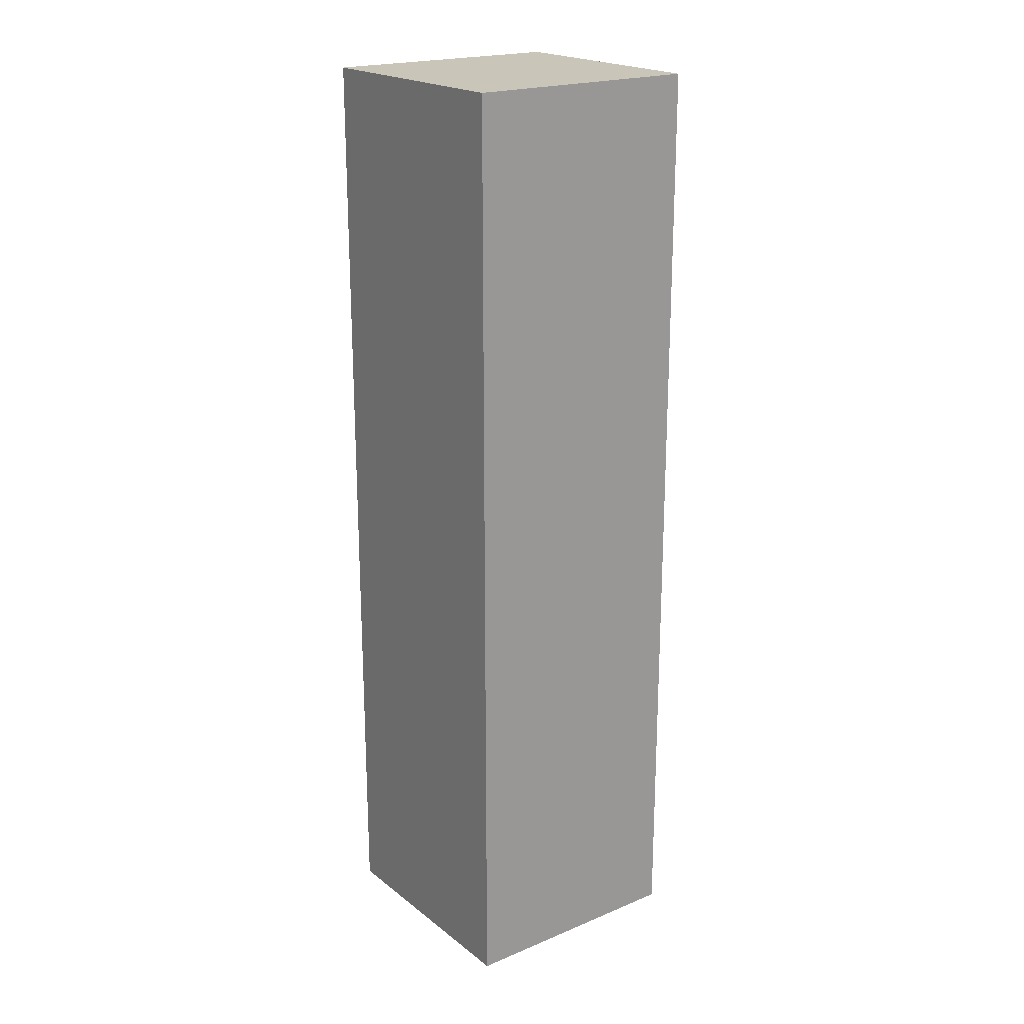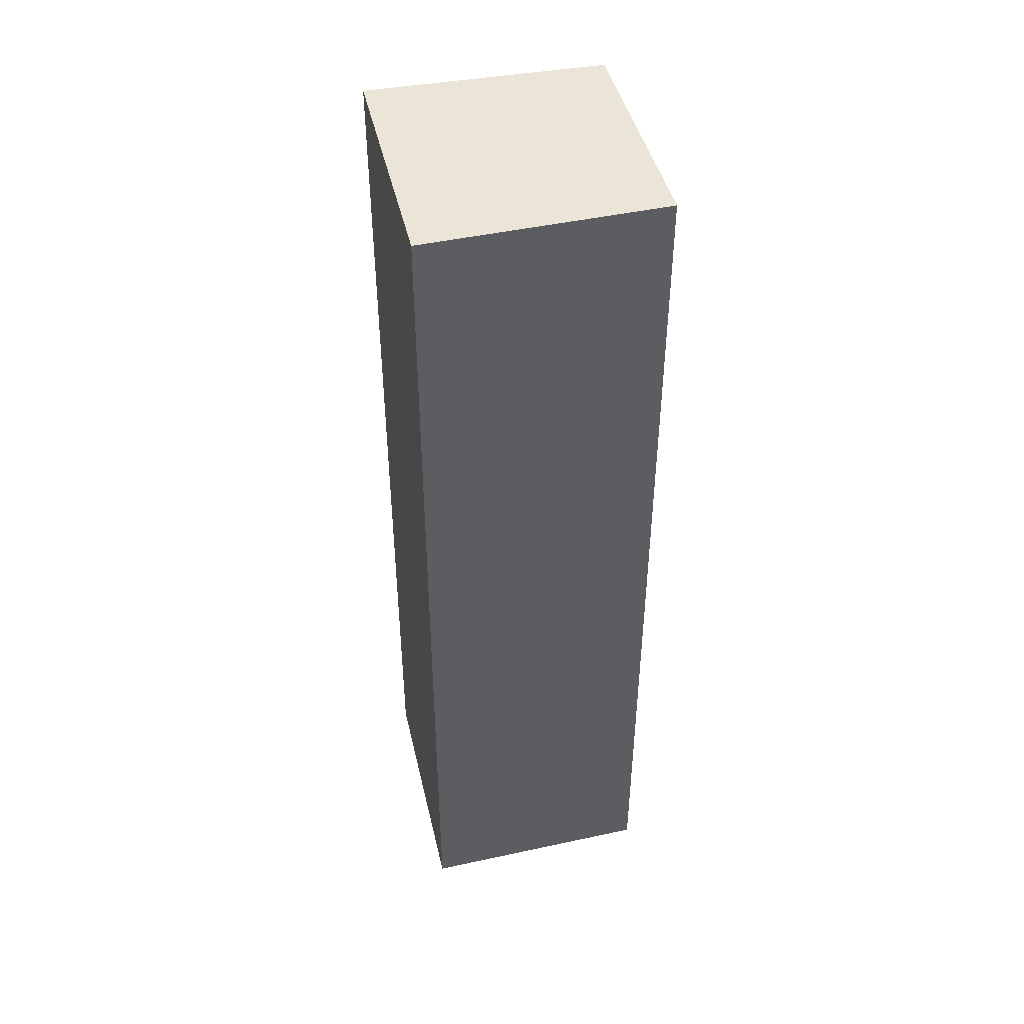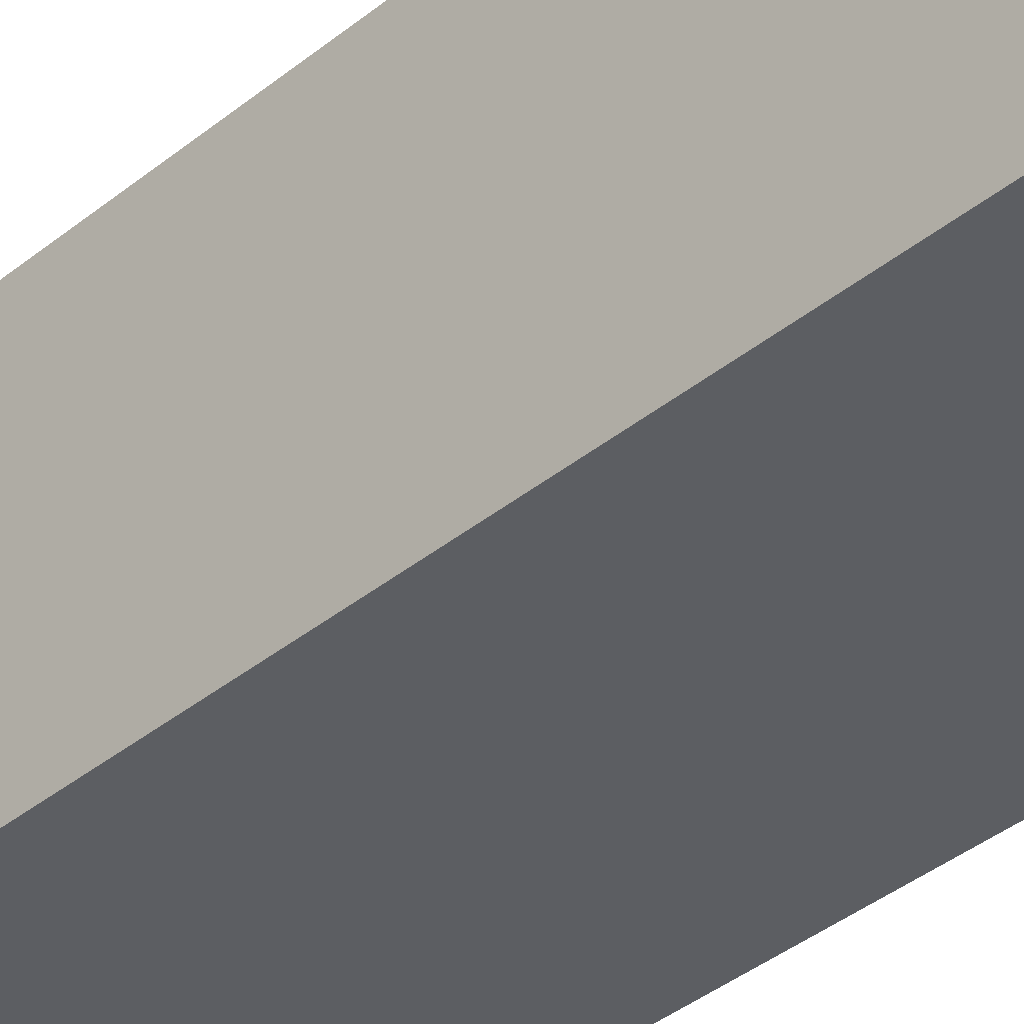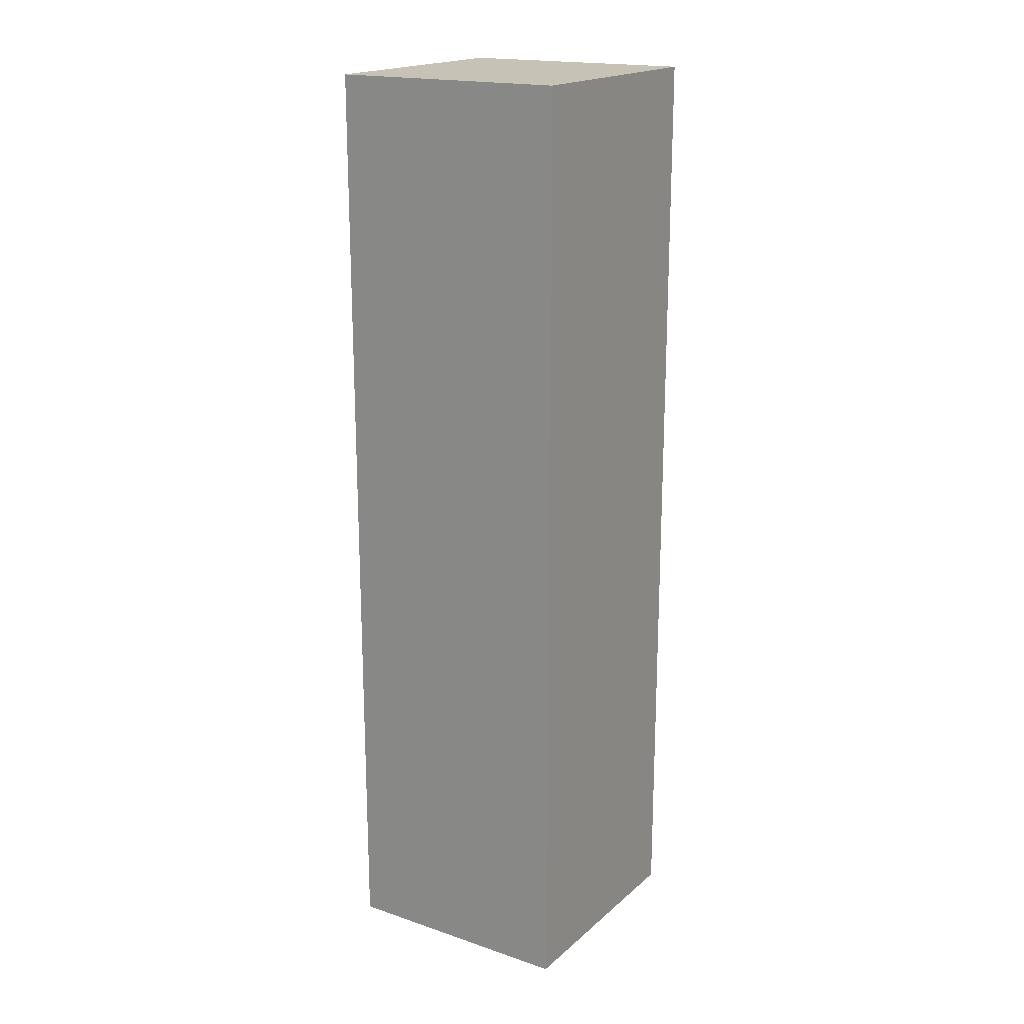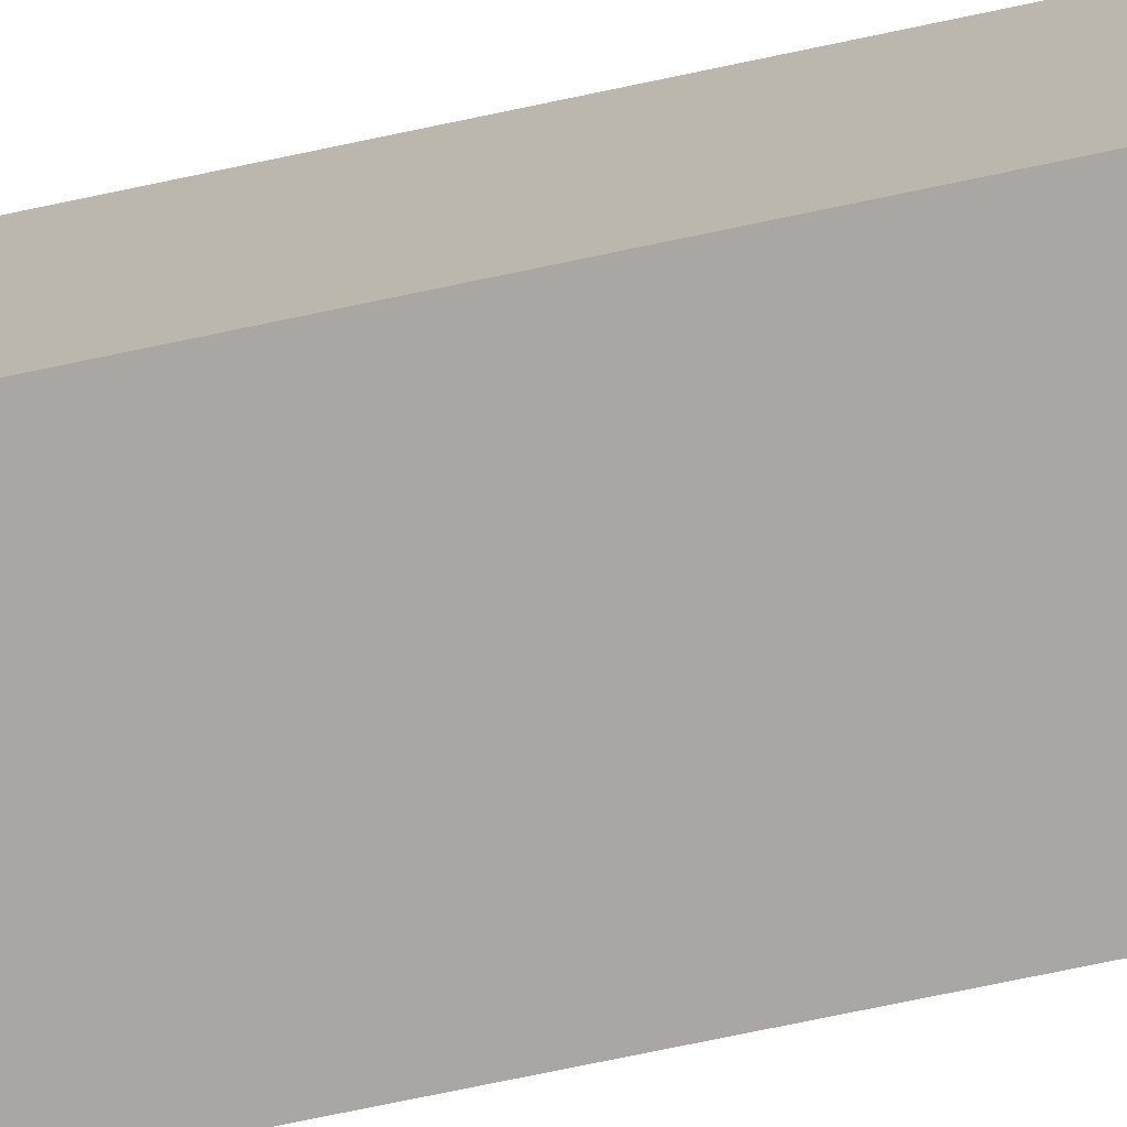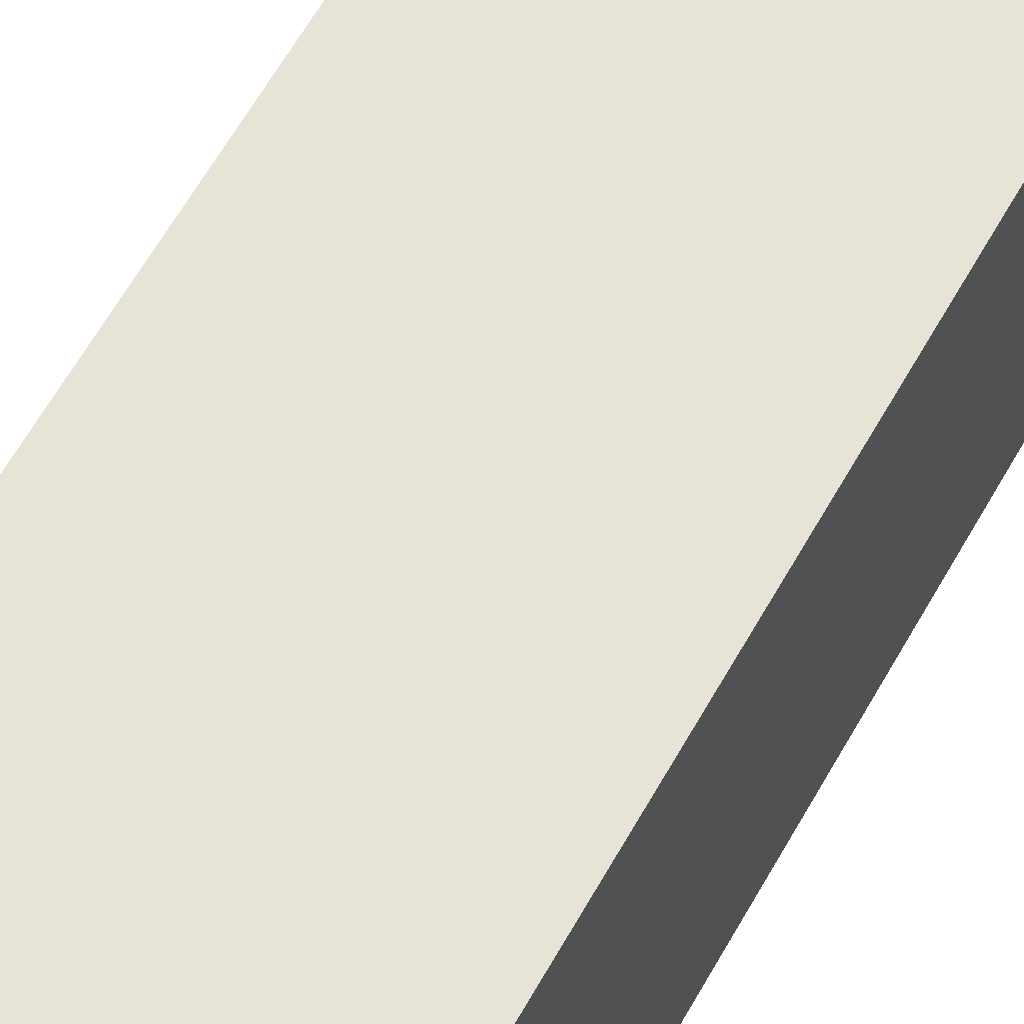
<metadata>
{"format":"obj","ext":"obj","renderer":"f3d","projection":"perspective","resolution":1024,"background":"white","views":[{"elev":20.8,"azim":54.1,"up":"+Z"},{"elev":45.4,"azim":-13.1,"up":"+Z"},{"elev":-37.8,"azim":136.2,"up":"+Y"},{"elev":19.1,"azim":123.0,"up":"+Z"},{"elev":-74.5,"azim":101.6,"up":"+Y"},{"elev":62.2,"azim":-150.6,"up":"+Y"}]}
</metadata>
<code>
o 11685
v 2245 1879 19.1
v 2245 1879 19.1
v 2245 1879 19.06
v 2245 1879 19.1
v 2245 1879 19.06
v 2245 1879 19.06
v 2245 1879 19.06
v 2245 1879 19.06
v 2245 1879 19.06
v 2245 1879 19.06
v 2245 1879 19.1
v 2245 1879 19.1
v 2245 1879 19.1
v 2245 1879 19.1
v 2245 1879 19.1
v 2245 1879 19.06
v 2245 1879 19.1
v 2245 1879 19.06
v 2245 1879 19.1
v 2245 1879 19.1
v 2245 1879 19.1
v 2245 1879 19.1
v 2245 1879 19.1
v 2245 1879 19.06
v 2245 1879 19.1
v 2245 1879 19.06
f 1 2 3
f 3 4 5
f 3 6 7
f 8 9 6
f 10 11 7
f 12 13 10
f 14 15 16
f 16 17 18
f 19 17 20
f 21 22 17
f 23 21 24
f 24 25 26

</code>
